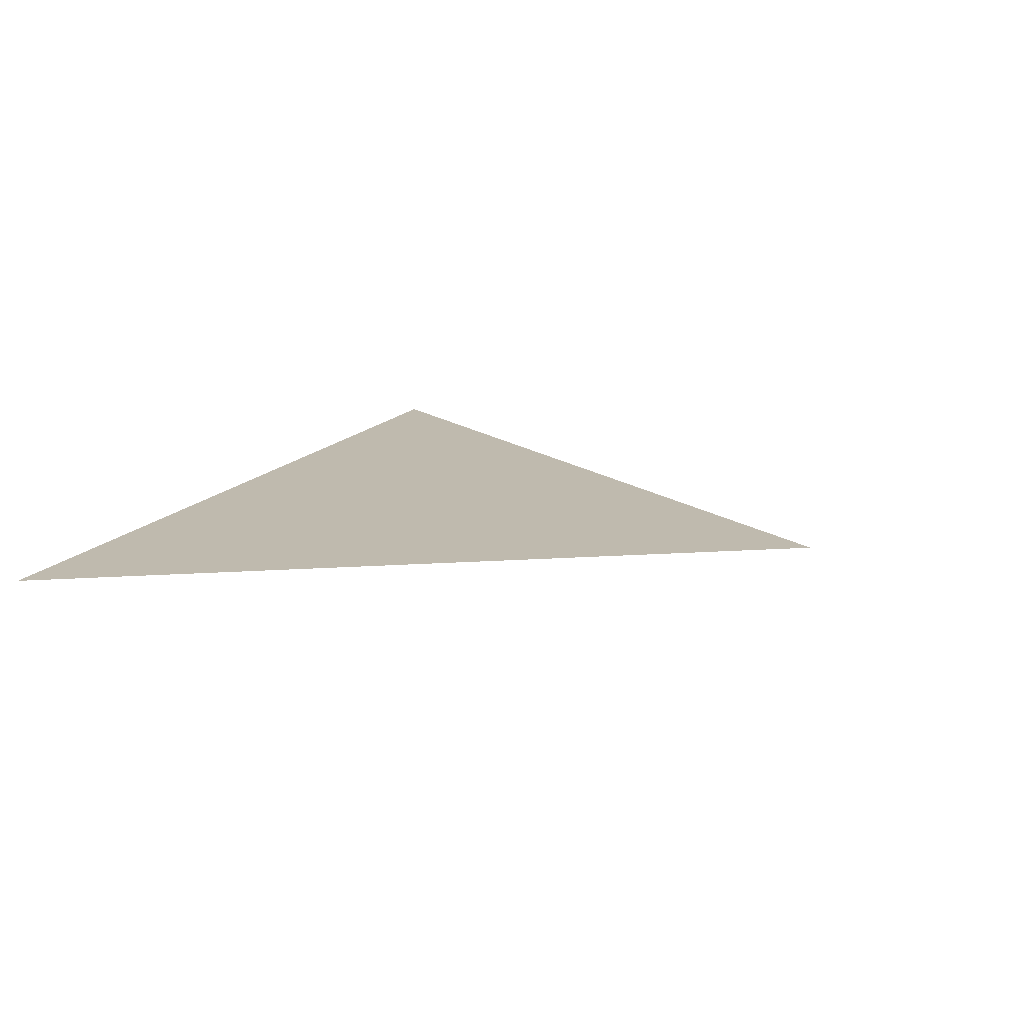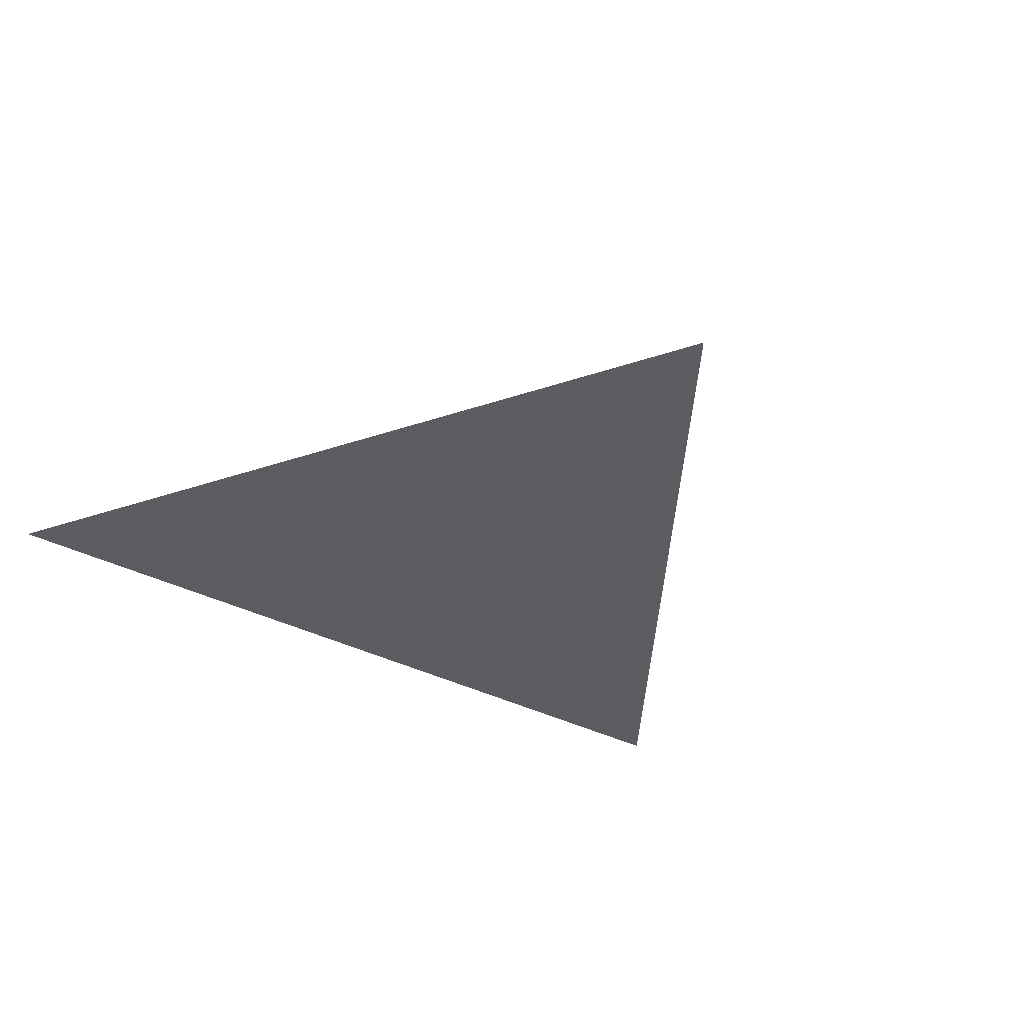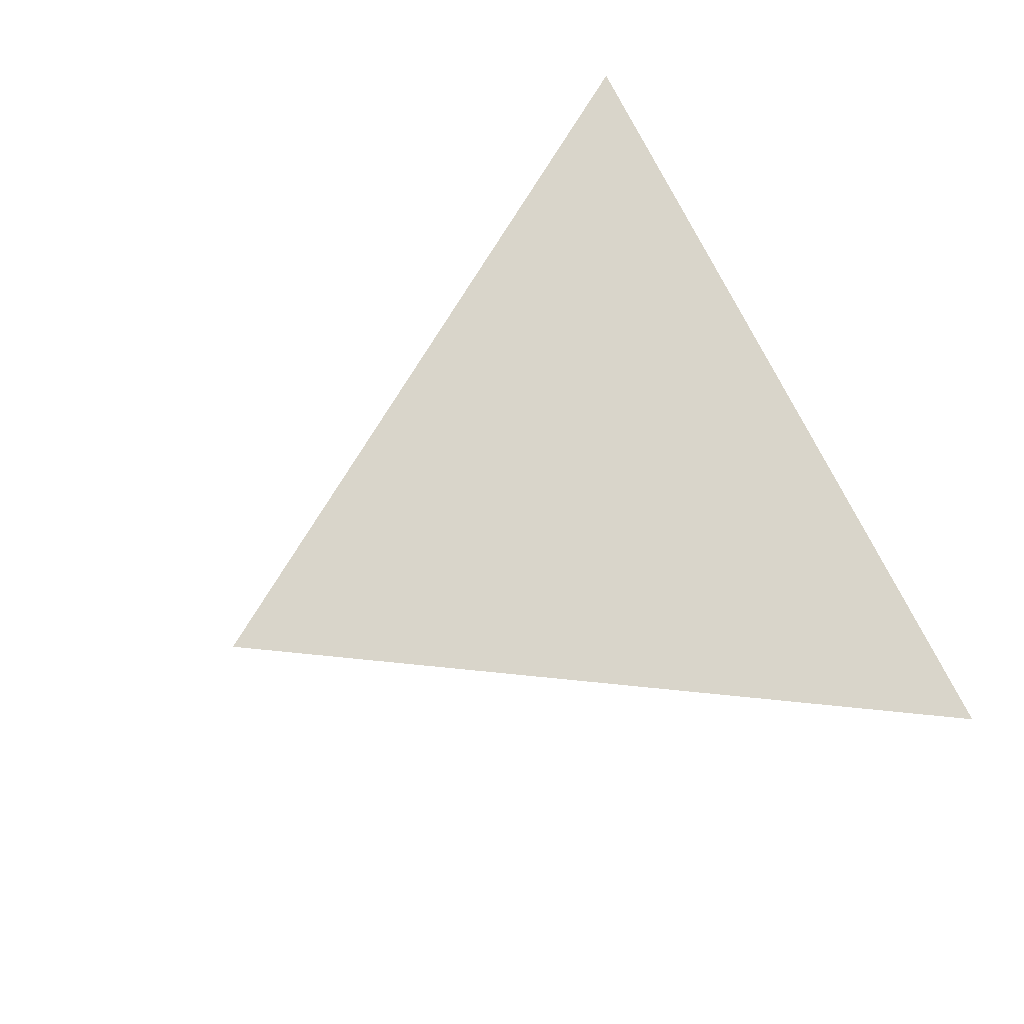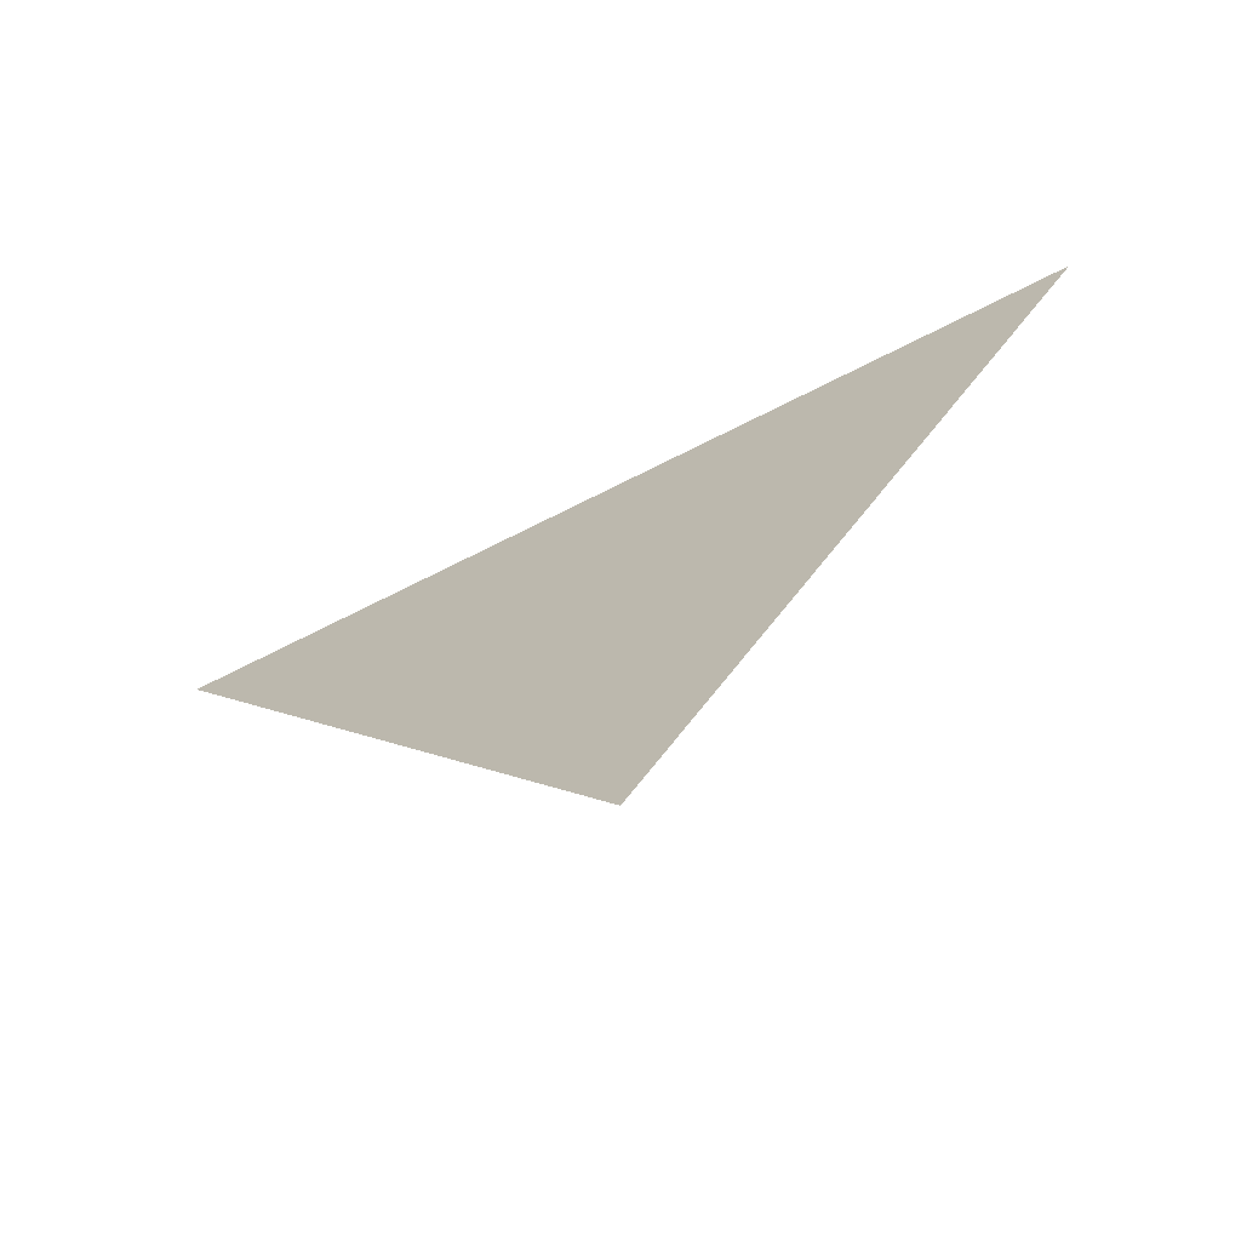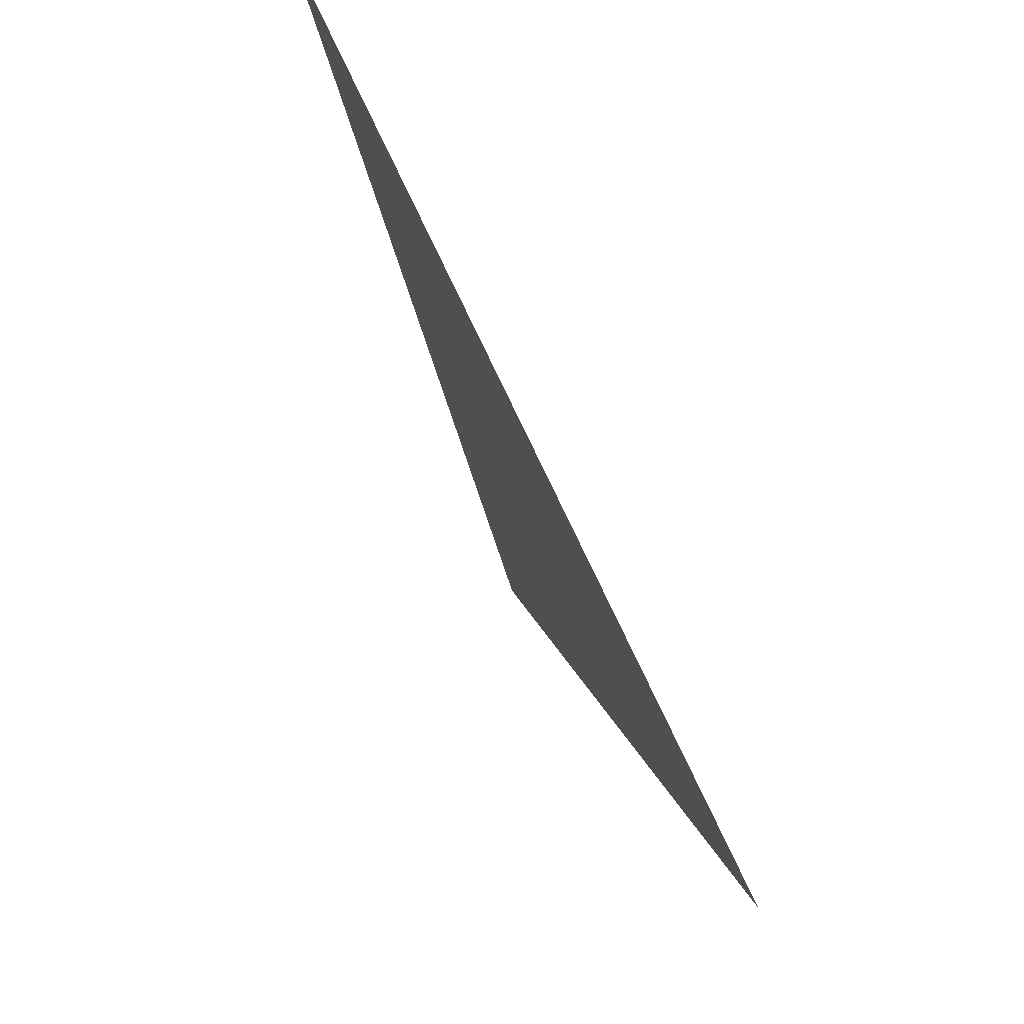
<metadata>
{"format":"obj","ext":"obj","renderer":"f3d","projection":"perspective","resolution":1024,"background":"white","views":[{"elev":15.5,"azim":-65.9,"up":"+Z"},{"elev":-36.6,"azim":-34.0,"up":"+Z"},{"elev":74.6,"azim":63.4,"up":"+Z"},{"elev":-69.3,"azim":-153.0,"up":"+Y"},{"elev":75.7,"azim":64.9,"up":"+Y"}]}
</metadata>
<code>
v  0 -8.246 -0
v  9 6 0
v  -9 6 0
g Plane001
f 1 2 3

</code>
